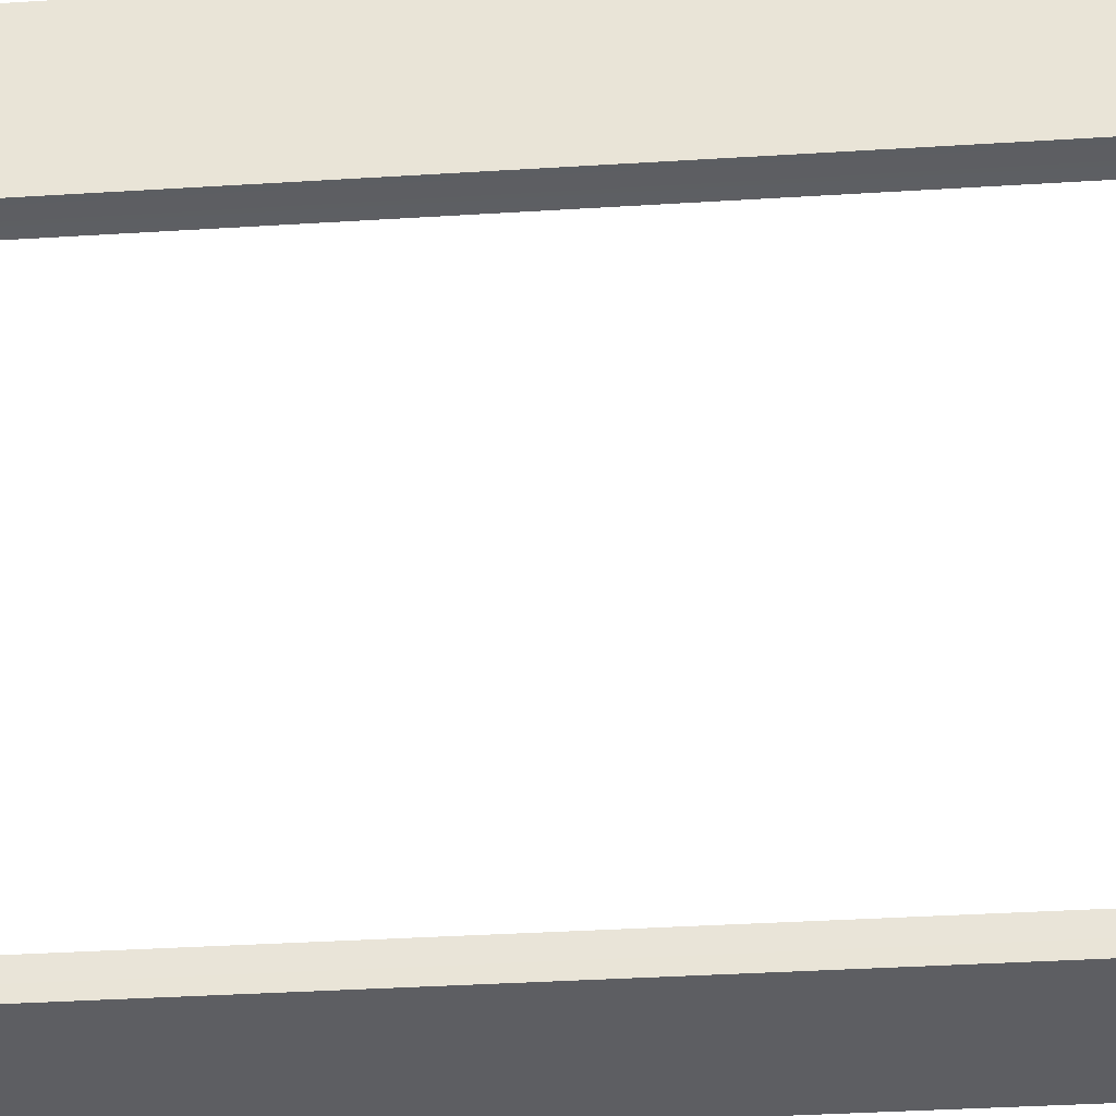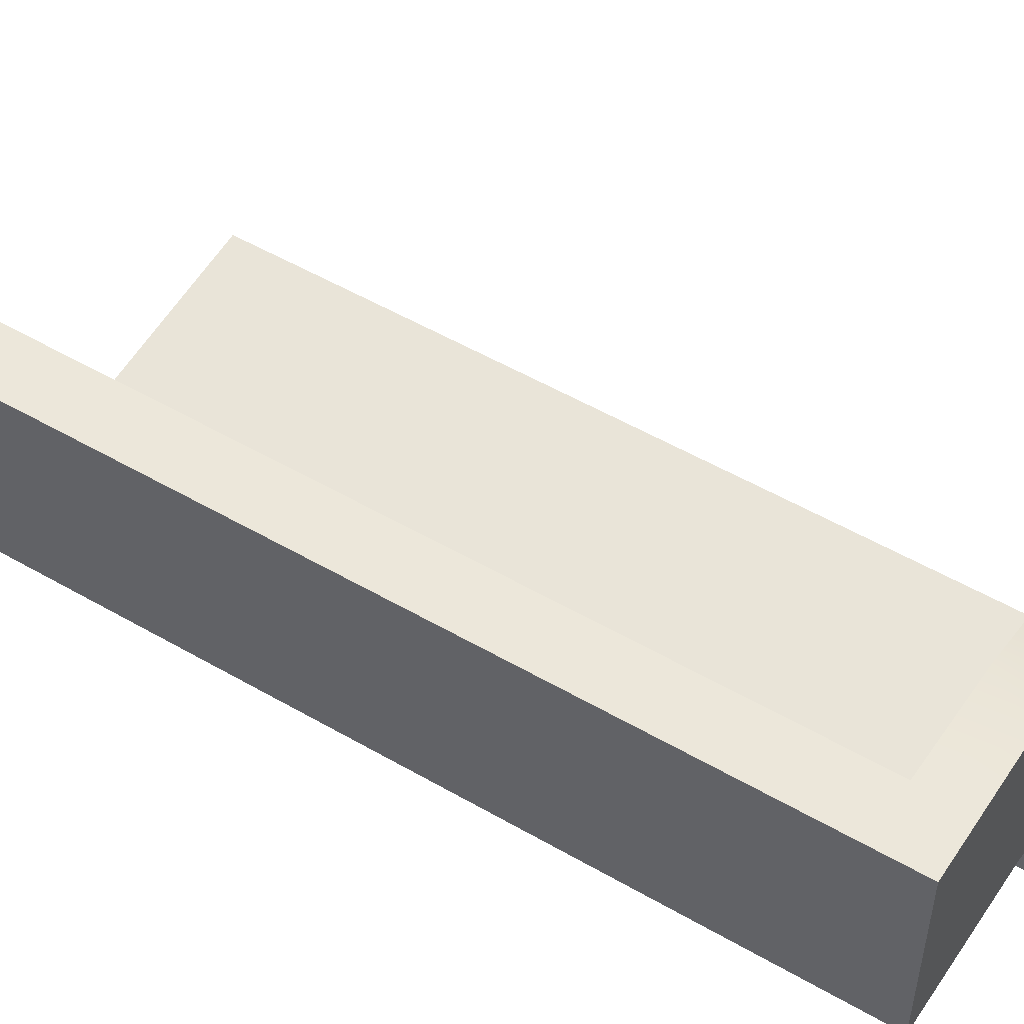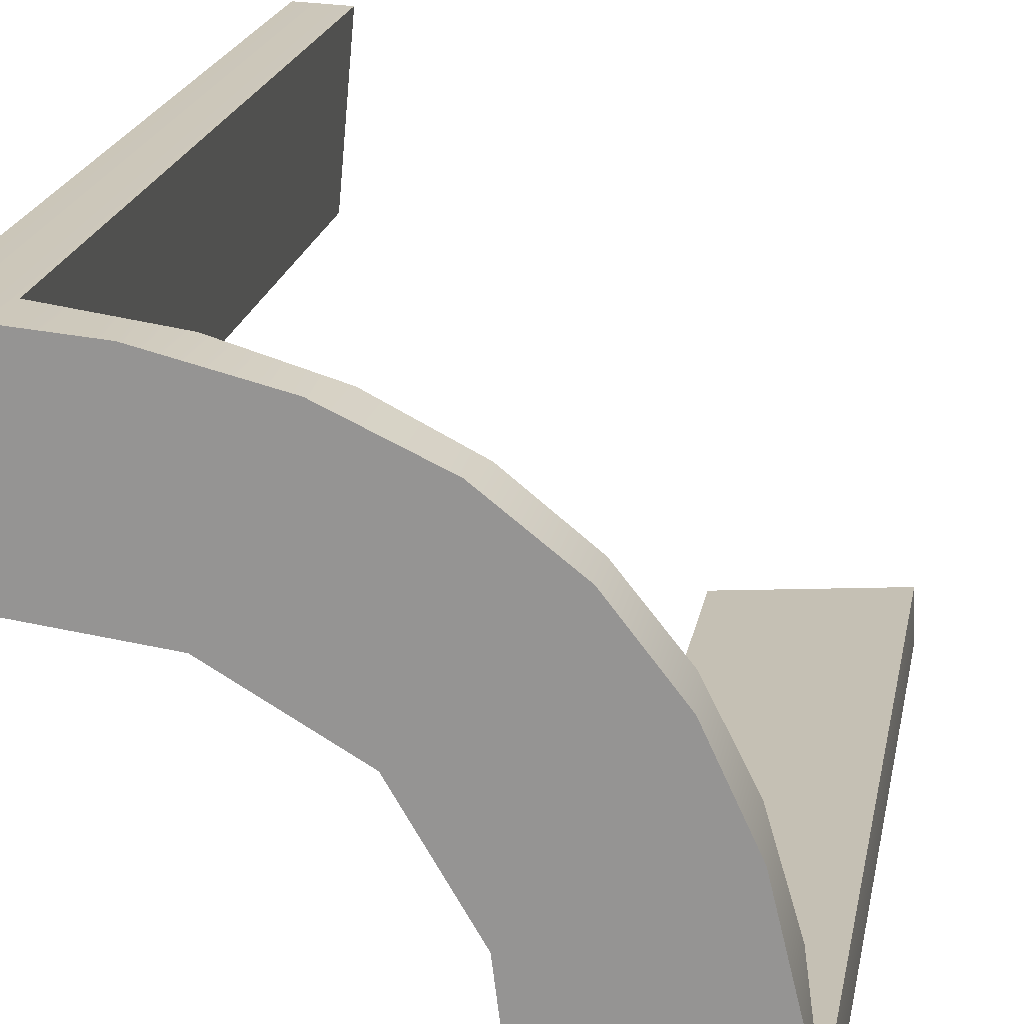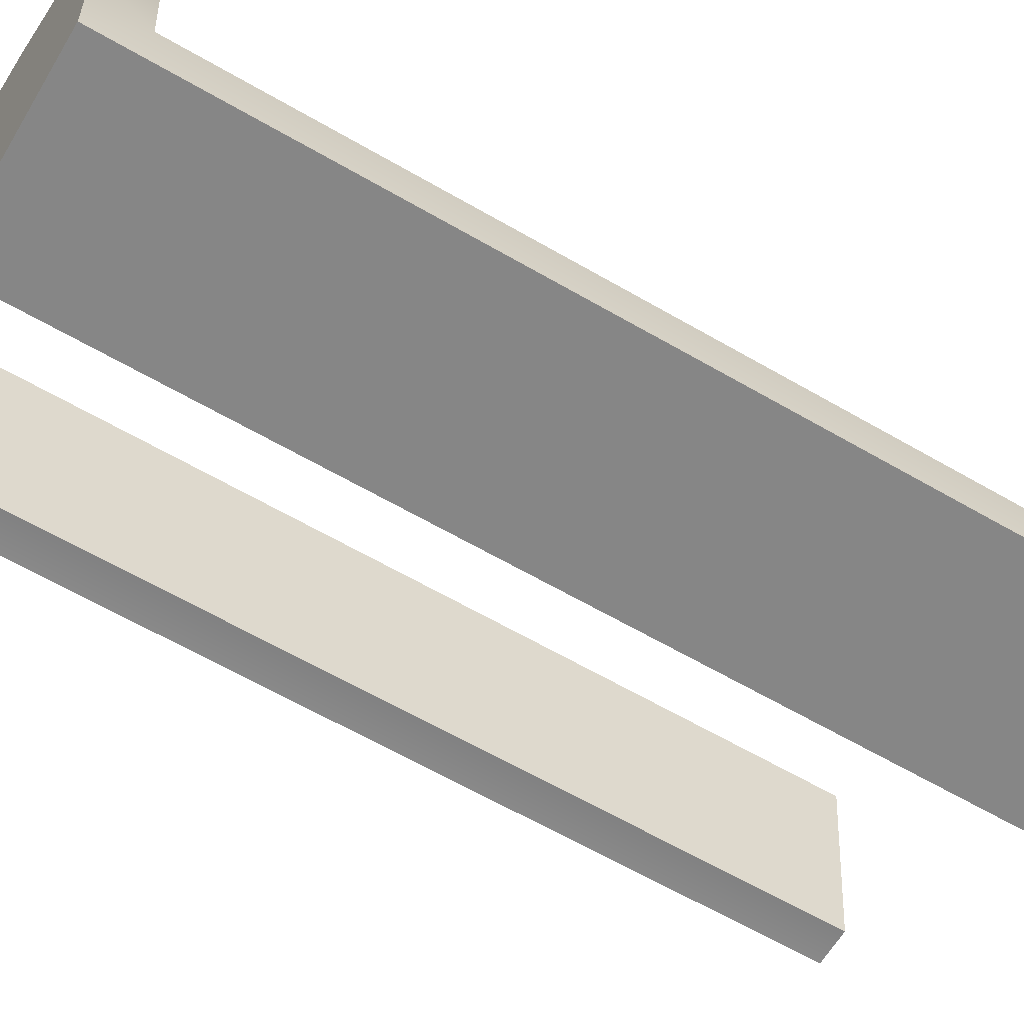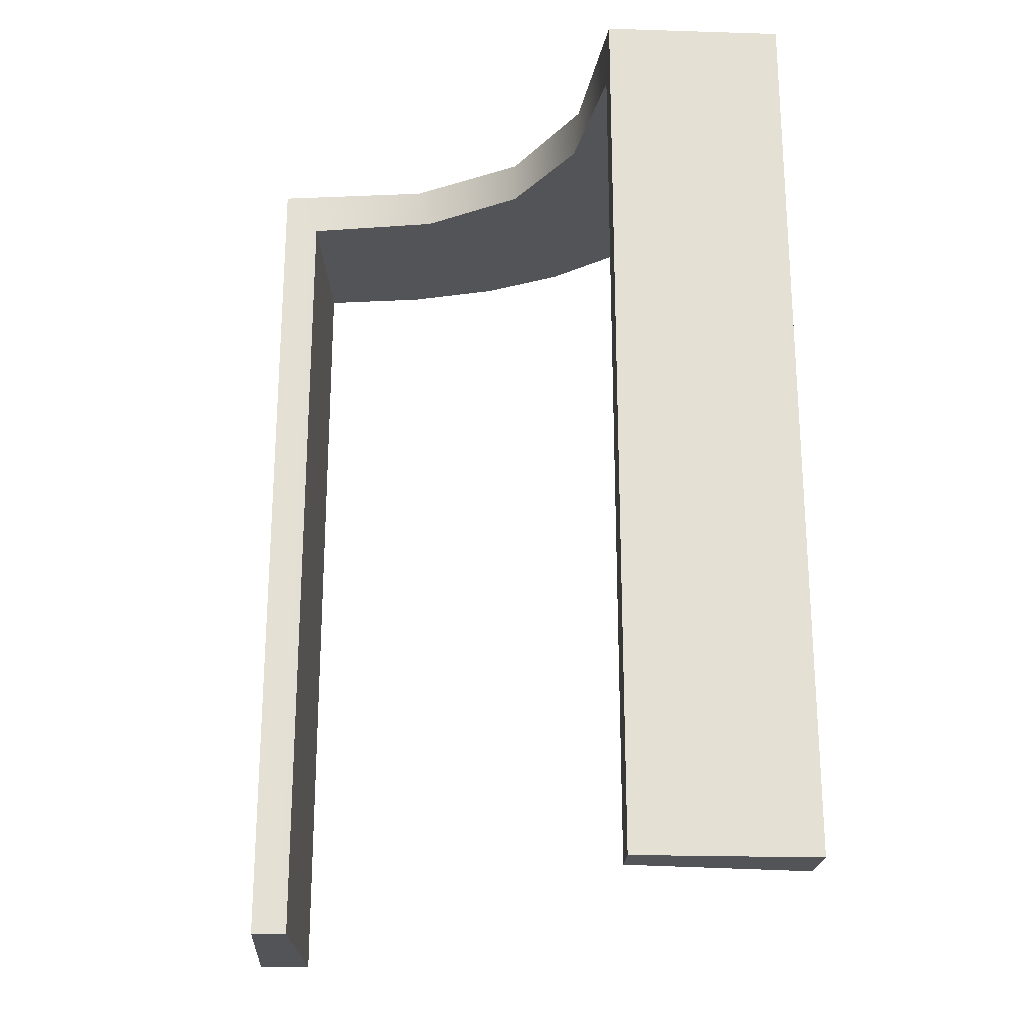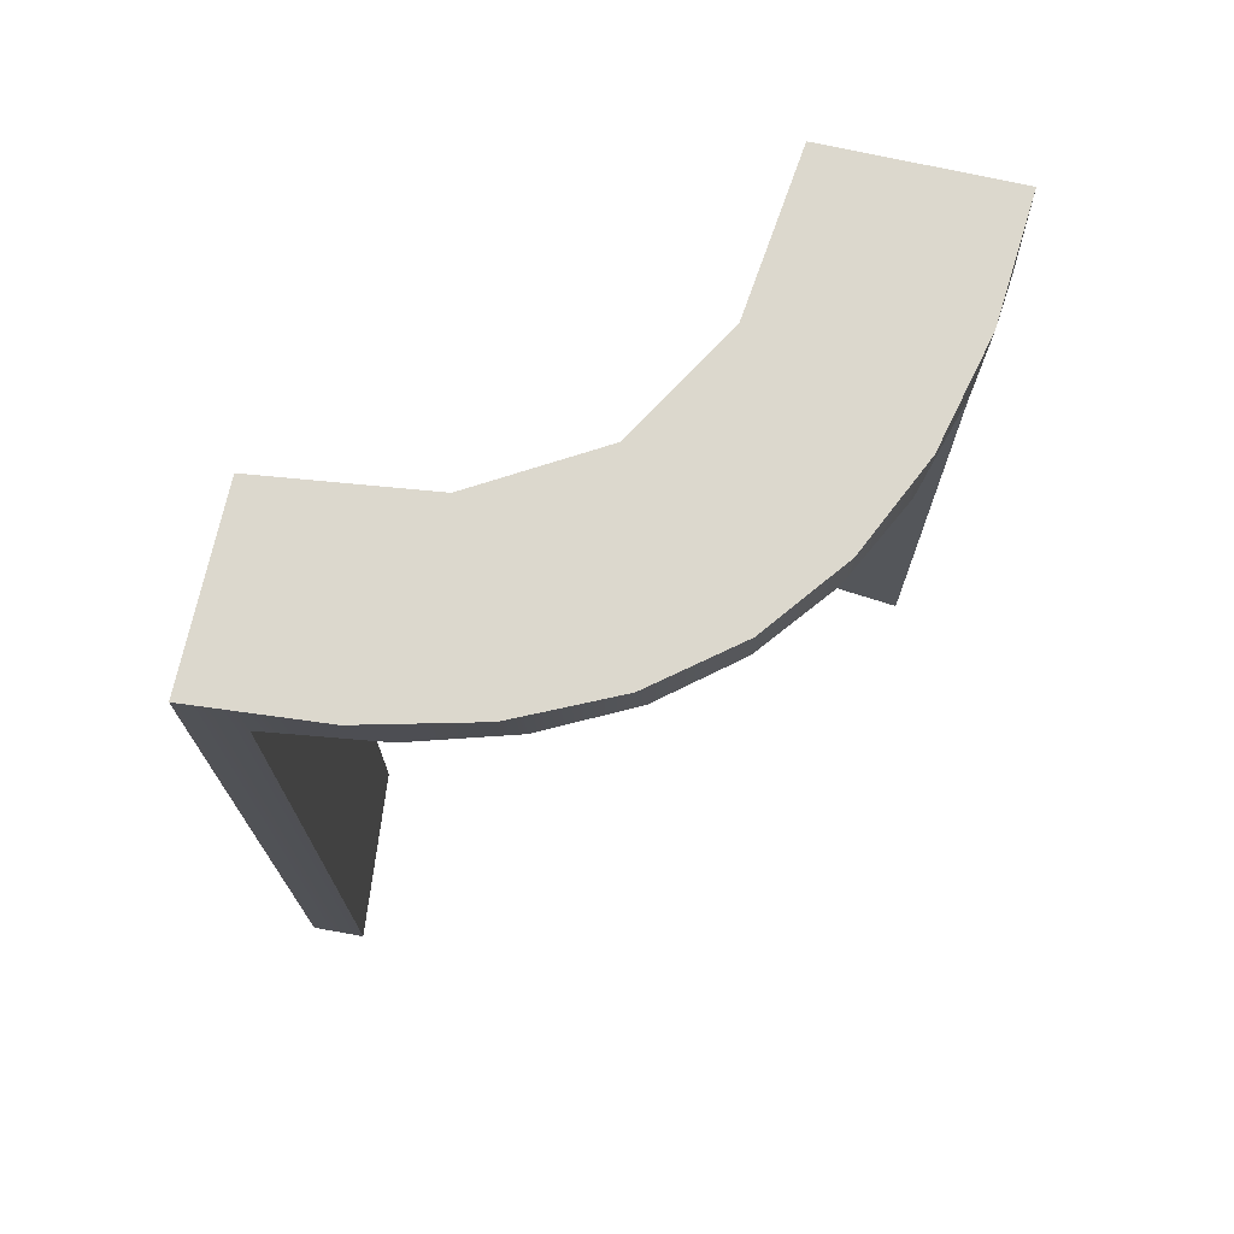
<metadata>
{"format":"obj","ext":"obj","renderer":"f3d","projection":"perspective","resolution":1024,"background":"white","views":[{"elev":-38.9,"azim":-85.6,"up":"+Y"},{"elev":52.7,"azim":-58.1,"up":"+Y"},{"elev":20.6,"azim":10.5,"up":"+Y"},{"elev":-62.2,"azim":59.4,"up":"+Y"},{"elev":-23.3,"azim":-3.0,"up":"+Z"},{"elev":72.6,"azim":102.5,"up":"+Z"}]}
</metadata>
<code>
v 0.5087 0.8984 0.5
v 0.9087 0.4984 0.5
v 0.9087 0.4984 0
v 0.9087 0.4984 -0.5
v 0.9085 0.5392 0.45
v 0.8817 0.692 0.45
v 0.813 0.8027 0.45
v 0.7023 0.8715 0.45
v 0.5495 0.8982 0.45
v 0.9085 0.5392 -0.5
v 0.9085 0.5392 -0.1833
v 0.9085 0.5392 0.1333
v 0.6869 0.8766 0.5
v 0.813 0.8027 0.5
v 0.8869 0.6766 0.5
v 0.5087 0.8984 -0.5
v 0.5495 0.8982 -0.5
v 0.5495 0.8982 0.1333
v 0.5495 0.8982 -0.1833
v 0.5087 1.098 0.5
v 1.109 0.4984 0.5
v 1.109 0.4984 -0.5
v 1.106 0.5576 0.45
v 1.09 0.6762 0.45
v 1.06 0.7802 0.45
v 1.014 0.8695 0.45
v 0.9544 0.9441 0.45
v 0.8798 1.004 0.45
v 0.7905 1.049 0.45
v 0.6865 1.08 0.45
v 0.5678 1.096 0.45
v 1.106 0.5576 -0.5
v 1.106 0.5576 -0.025
v 0.6475 1.087 0.5
v 0.768 1.058 0.5
v 0.8703 1.01 0.5
v 0.9544 0.9441 0.5
v 1.02 0.86 0.5
v 1.068 0.7577 0.5
v 1.097 0.6372 0.5
v 0.5087 1.098 -0.5
v 0.5087 1.098 0
v 0.5678 1.096 -0.5
v 0.5678 1.096 -0.025
v 1.007 0.5484 0.45
v 0.5587 0.9971 0.45
v 0.8843 0.8728 0.45
v 0.7355 0.9644 0.45
f 18 9 1
f 1 9 13
f 7 14 8
f 19 18 16
f 1 16 18
f 16 17 19
f 14 7 6
f 15 6 5
f 12 3 2
f 4 11 10
f 11 4 3
f 12 11 3
f 20 34 31
f 42 20 31
f 29 30 35
f 35 36 29
f 41 42 44
f 36 37 28
f 26 27 37
f 38 39 25
f 39 40 24
f 40 21 23
f 33 23 21
f 33 22 32
f 33 21 22
f 1 13 34
f 36 13 14
f 13 36 35
f 35 34 13
f 36 14 37
f 38 37 14
f 14 15 38
f 15 2 40
f 40 39 15
f 3 21 2
f 22 3 4
f 21 3 22
f 42 41 16
f 20 42 1
f 16 1 42
f 32 10 11
f 11 33 32
f 33 11 45
f 45 12 5
f 45 23 33
f 12 45 11
f 6 45 5
f 45 6 47
f 7 47 6
f 45 47 25
f 45 24 23
f 47 26 25
f 47 27 26
f 27 47 28
f 48 47 7
f 46 48 8
f 47 48 28
f 31 30 46
f 48 30 29
f 48 46 30
f 46 9 18
f 46 44 31
f 19 46 18
f 43 19 17
f 19 43 44
f 46 19 44
f 17 16 41
f 41 43 17
f 22 4 10
f 10 32 22
f 9 8 13
f 14 13 8
f 14 6 15
f 15 5 2
f 12 2 5
f 34 30 31
f 42 31 44
f 30 34 35
f 36 28 29
f 41 44 43
f 37 27 28
f 26 37 38
f 38 25 26
f 39 24 25
f 40 23 24
f 1 34 20
f 15 39 38
f 2 21 40
f 45 25 24
f 48 7 8
f 46 8 9
f 48 29 28

</code>
